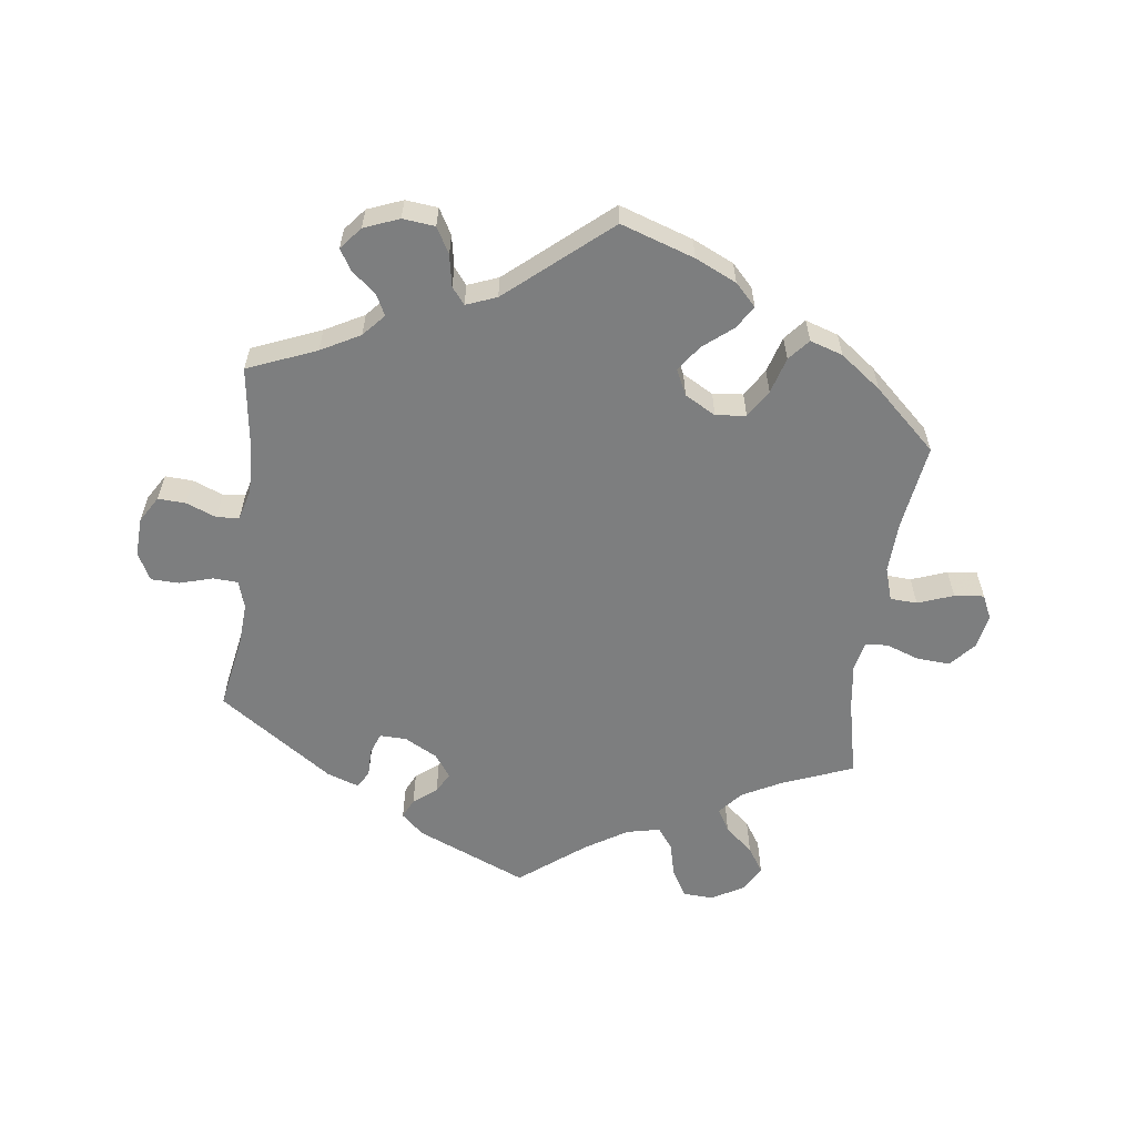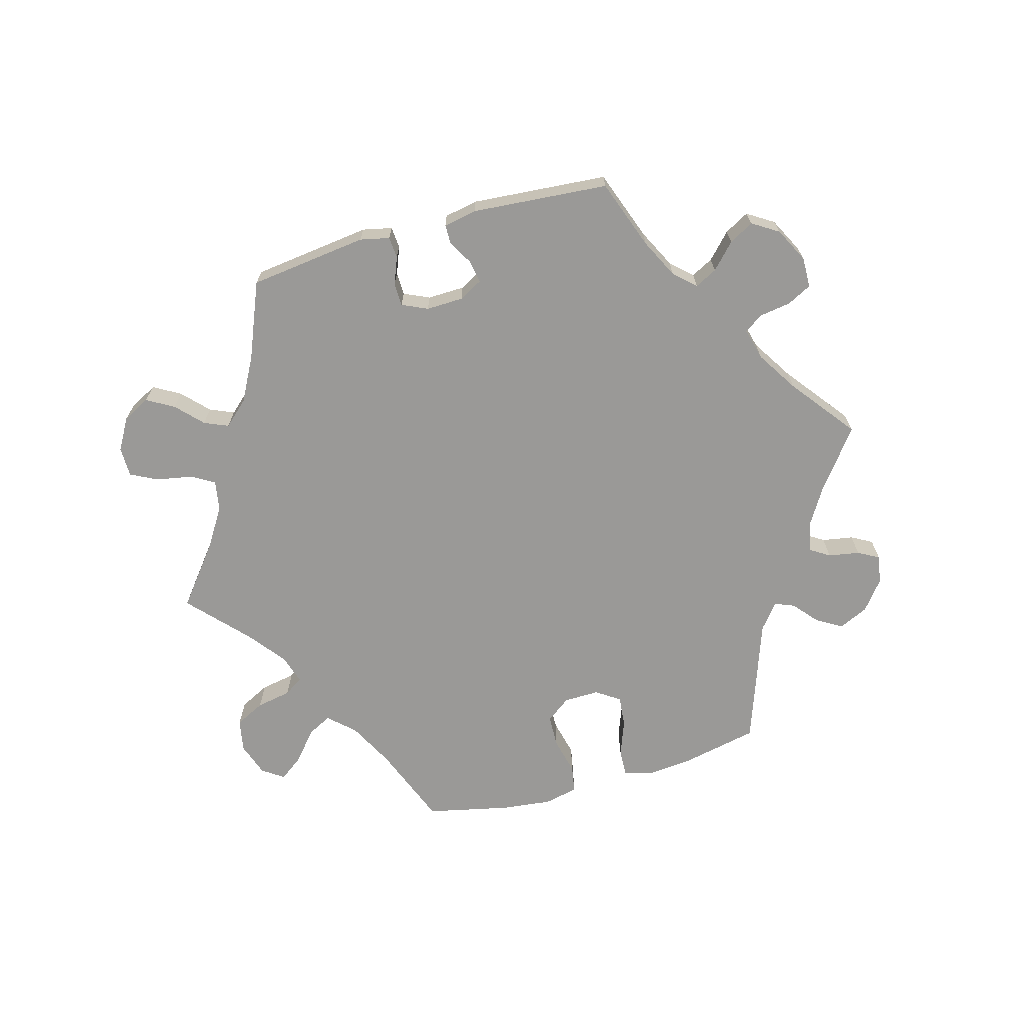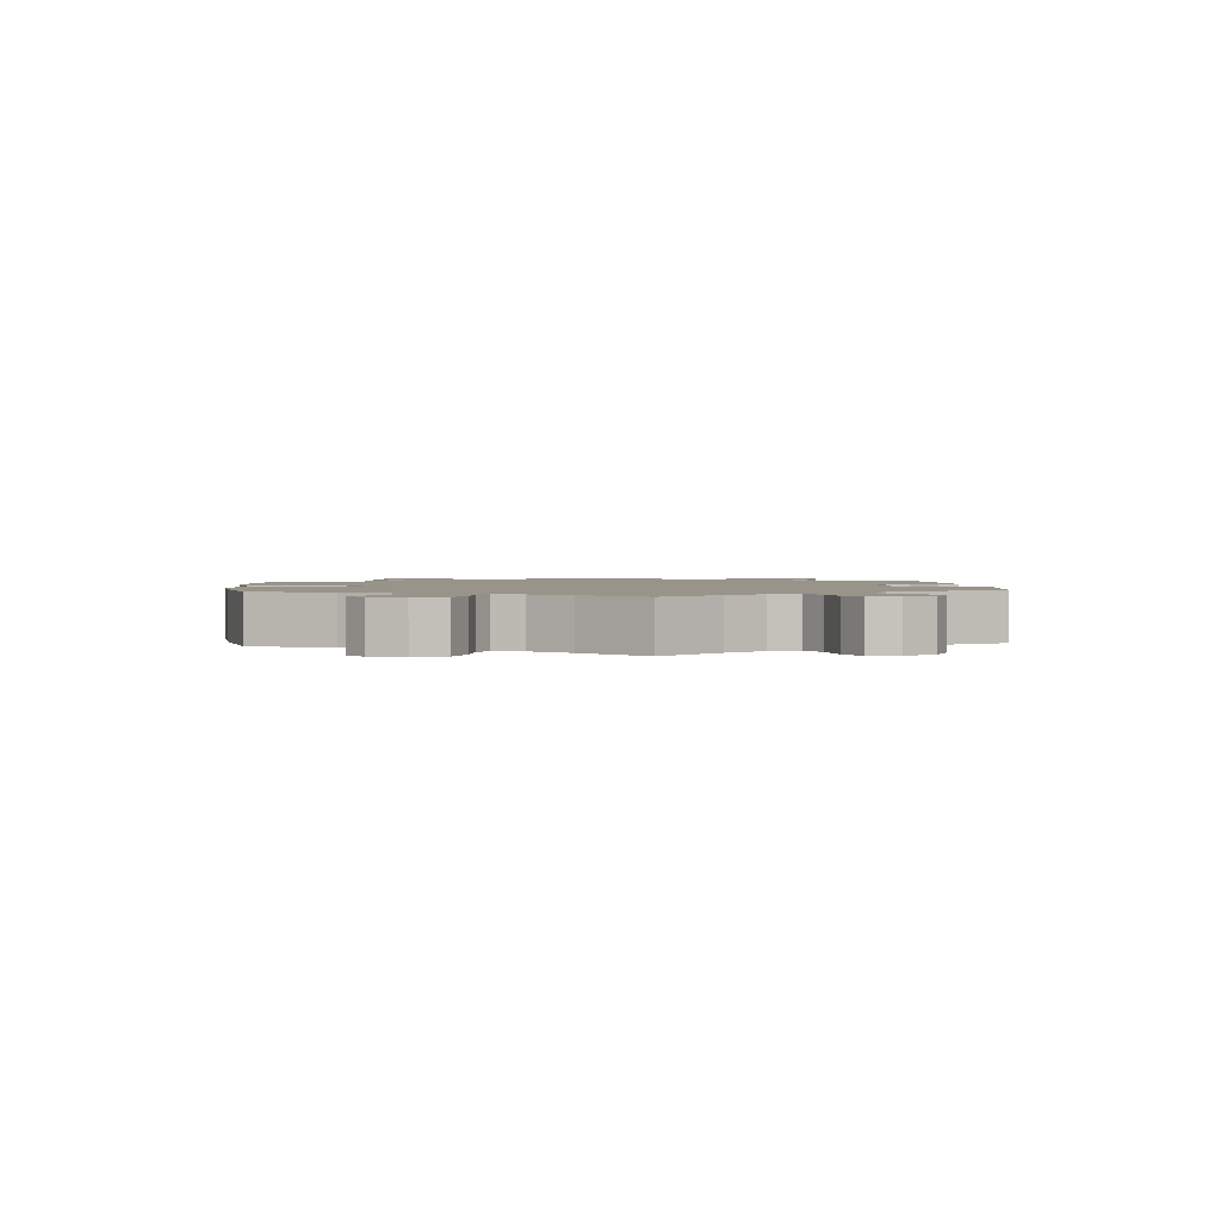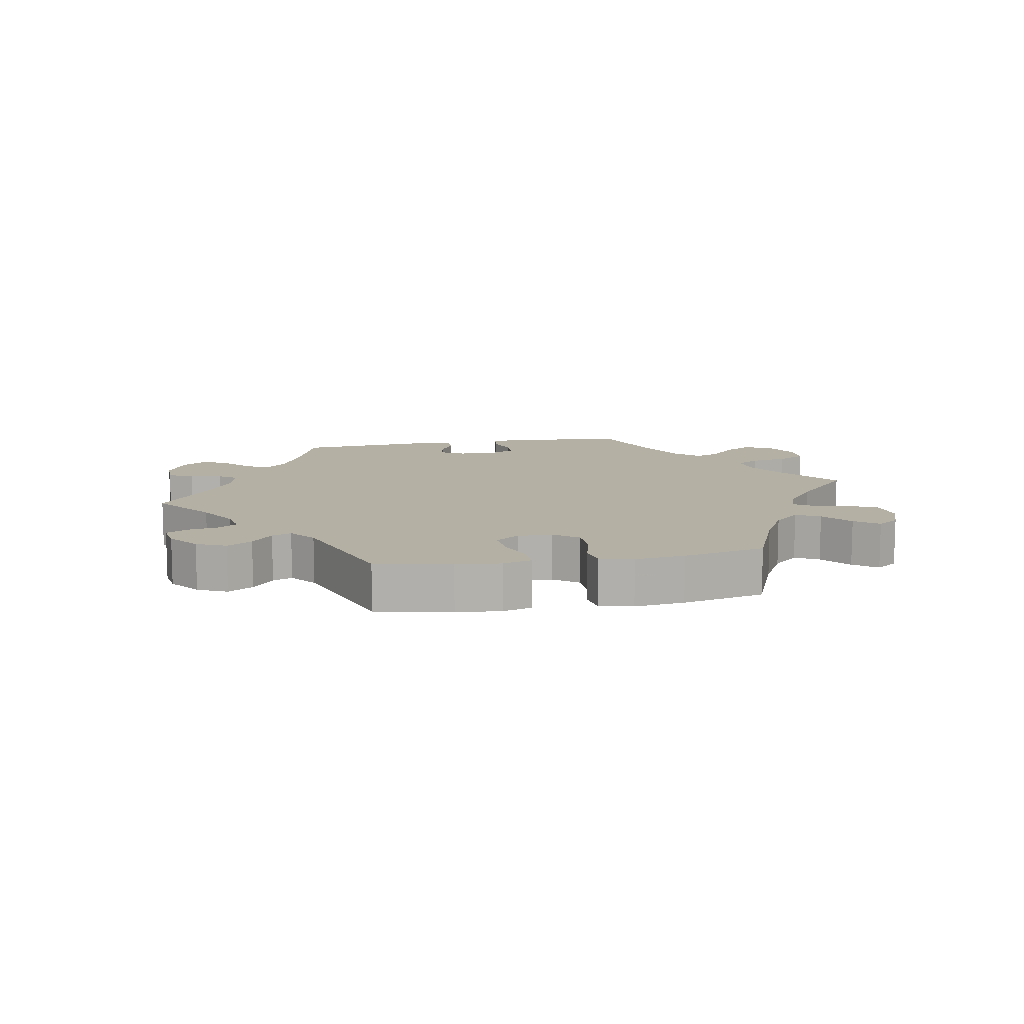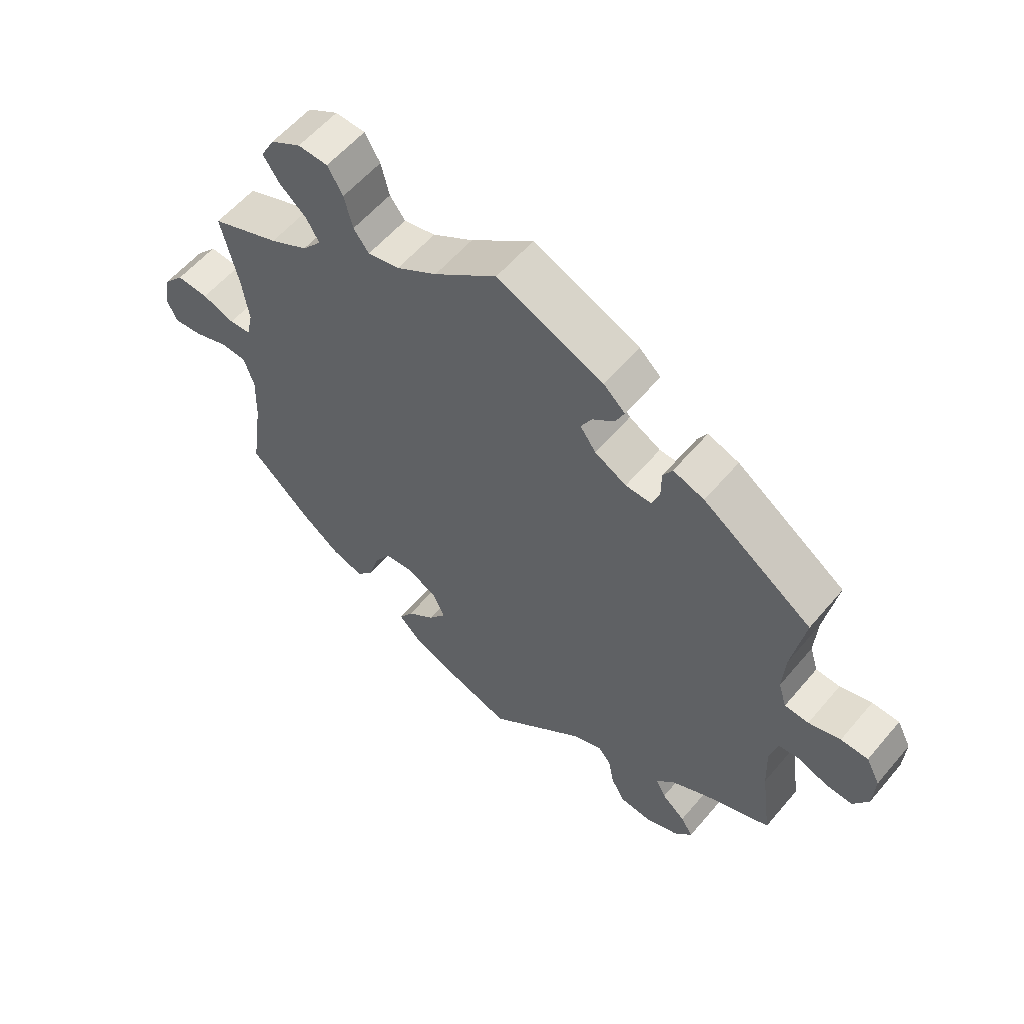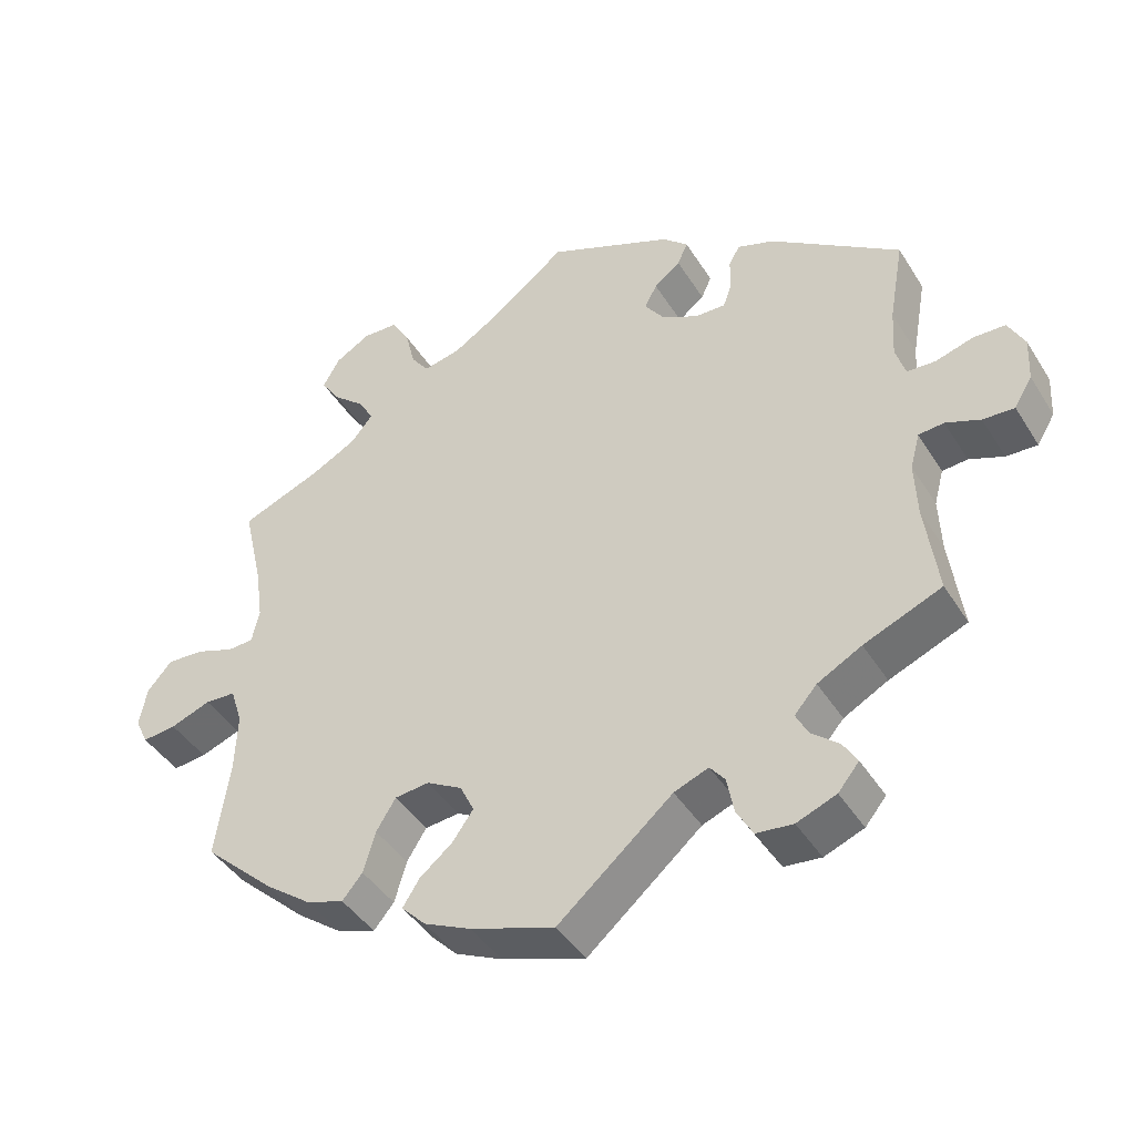
<metadata>
{"format":"obj","ext":"obj","renderer":"f3d","projection":"perspective","resolution":1024,"background":"white","views":[{"elev":-59.3,"azim":172.5,"up":"+Y"},{"elev":-68.9,"azim":45.6,"up":"+Y"},{"elev":1.9,"azim":-65.1,"up":"+Y"},{"elev":11.5,"azim":-160.2,"up":"+Y"},{"elev":57.8,"azim":39.8,"up":"+Z"},{"elev":-42.8,"azim":29.7,"up":"+Z"}]}
</metadata>
<code>
v 0.481 0.07 0.177
v 0.477 0.07 0.111
v 0.49 0.07 0.069
v 0.528 0.07 0.067
v 0.578 0.07 0.082
v 0.621 0.07 0.081
v 0.643 0.07 0.039
v 0.64 0.07 -0.02
v 0.616 0.07 -0.06
v 0.574 0.07 -0.058
v 0.528 0.07 -0.04
v 0.494 0.07 -0.043
v 0.481 0.07 -0.091
v 0.484 0.07 -0.165
v 0.501 0.07 -0.289
v 0.397 0.07 -0.332
v 0.338 0.07 -0.364
v 0.308 0.07 -0.398
v 0.324 0.07 -0.429
v 0.361 0.07 -0.46
v 0.38 0.07 -0.491
v 0.352 0.07 -0.525
v 0.299 0.07 -0.546
v 0.25 0.07 -0.541
v 0.228 0.07 -0.502
v 0.219 0.07 -0.454
v 0.199 0.07 -0.429
v 0.153 0.07 -0.447
v 0 0.07 -0.578
v -0.112 0.07 -0.541
v -0.175 0.07 -0.512
v -0.207 0.07 -0.479
v -0.185 0.07 -0.444
v -0.141 0.07 -0.408
v -0.113 0.07 -0.369
v -0.132 0.07 -0.33
v -0.179 0.07 -0.304
v -0.225 0.07 -0.309
v -0.251 0.07 -0.351
v -0.267 0.07 -0.406
v -0.294 0.07 -0.438
v -0.344 0.07 -0.422
v -0.406 0.07 -0.376
v -0.501 0.07 -0.289
v -0.482 0.07 -0.159
v -0.479 0.07 -0.081
v -0.495 0.07 -0.031
v -0.536 0.07 -0.029
v -0.59 0.07 -0.049
v -0.635 0.07 -0.054
v -0.652 0.07 -0.018
v -0.642 0.07 0.035
v -0.609 0.07 0.073
v -0.559 0.07 0.07
v -0.508 0.07 0.052
v -0.474 0.07 0.054
v -0.464 0.07 0.099
v -0.474 0.07 0.17
v -0.501 0.07 0.288
v -0.393 0.07 0.331
v -0.333 0.07 0.363
v -0.303 0.07 0.399
v -0.323 0.07 0.434
v -0.366 0.07 0.471
v -0.391 0.07 0.509
v -0.369 0.07 0.549
v -0.321 0.07 0.577
v -0.274 0.07 0.575
v -0.25 0.07 0.534
v -0.237 0.07 0.481
v -0.213 0.07 0.449
v -0.163 0.07 0.46
v -0.099 0.07 0.5
v 0 0.07 0.577
v 0.168 0.07 0.506
v 0.202 0.07 0.475
v 0.188 0.07 0.445
v 0.153 0.07 0.417
v 0.136 0.07 0.386
v 0.161 0.07 0.351
v 0.211 0.07 0.324
v 0.252 0.07 0.323
v 0.264 0.07 0.356
v 0.264 0.07 0.399
v 0.279 0.07 0.425
v 0.328 0.07 0.408
v 0.501 0.07 0.289
v 0.481 0 0.177
v 0.477 0 0.111
v 0.49 0 0.069
v 0.528 0 0.067
v 0.578 0 0.082
v 0.621 0 0.081
v 0.643 0 0.039
v 0.64 0 -0.02
v 0.616 0 -0.06
v 0.574 0 -0.058
v 0.528 0 -0.04
v 0.494 0 -0.043
v 0.481 0 -0.091
v 0.484 0 -0.165
v 0.501 0 -0.289
v 0.397 0 -0.332
v 0.338 0 -0.364
v 0.308 0 -0.398
v 0.324 0 -0.429
v 0.361 0 -0.46
v 0.38 0 -0.491
v 0.352 0 -0.525
v 0.299 0 -0.546
v 0.25 0 -0.541
v 0.228 0 -0.502
v 0.219 0 -0.454
v 0.199 0 -0.429
v 0.153 0 -0.447
v 0 0 -0.578
v -0.112 0 -0.541
v -0.175 0 -0.512
v -0.207 0 -0.479
v -0.185 0 -0.444
v -0.141 0 -0.408
v -0.113 0 -0.369
v -0.132 0 -0.33
v -0.179 0 -0.304
v -0.225 0 -0.309
v -0.251 0 -0.351
v -0.267 0 -0.406
v -0.294 0 -0.438
v -0.344 0 -0.422
v -0.406 0 -0.376
v -0.501 0 -0.289
v -0.482 0 -0.159
v -0.479 0 -0.081
v -0.495 0 -0.031
v -0.536 0 -0.029
v -0.59 0 -0.049
v -0.635 0 -0.054
v -0.652 0 -0.018
v -0.642 0 0.035
v -0.609 0 0.073
v -0.559 0 0.07
v -0.508 0 0.052
v -0.474 0 0.054
v -0.464 0 0.099
v -0.474 0 0.17
v -0.501 0 0.288
v -0.393 0 0.331
v -0.333 0 0.363
v -0.303 0 0.399
v -0.323 0 0.434
v -0.366 0 0.471
v -0.391 0 0.509
v -0.369 0 0.549
v -0.321 0 0.577
v -0.274 0 0.575
v -0.25 0 0.534
v -0.237 0 0.481
v -0.213 0 0.449
v -0.163 0 0.46
v -0.099 0 0.5
v 0 0 0.577
v 0.168 0 0.506
v 0.202 0 0.475
v 0.188 0 0.445
v 0.153 0 0.417
v 0.136 0 0.386
v 0.161 0 0.351
v 0.211 0 0.324
v 0.252 0 0.323
v 0.264 0 0.356
v 0.264 0 0.399
v 0.279 0 0.425
v 0.328 0 0.408
v 0.501 0 0.289
f 86 87 1
f 83 84 85 86
f 82 83 86 1
f 81 82 1 2
f 80 81 2 3
f 75 76 77 78
f 73 74 75 78
f 72 73 78 79
f 71 72 79 80
f 67 68 69 70
f 67 70 71
f 66 67 71
f 63 64 65 66
f 62 63 66 71
f 61 62 71 80
f 58 59 60
f 57 58 60 61
f 56 57 61 80
f 52 53 54 55
f 52 55 56
f 51 52 56
f 48 49 50 51
f 47 48 51 56
f 46 47 56 80
f 42 43 44 45
f 39 40 41 42
f 38 39 42 45
f 37 38 45 46
f 31 32 33 34
f 31 34 35
f 28 29 30 31
f 27 28 31 35
f 23 24 25 26
f 23 26 27
f 22 23 27
f 19 20 21 22
f 18 19 22 27
f 17 18 27 35
f 14 15 16
f 13 14 16 17
f 12 13 17 35
f 8 9 10 11
f 8 11 12
f 7 8 12
f 4 5 6 7
f 3 4 7 12
f 36 37 46 80
f 35 36 80
f 3 12 35 80
f 88 174 173
f 173 172 171 170
f 88 173 170 169
f 89 88 169 168
f 90 89 168 167
f 165 164 163 162
f 165 162 161 160
f 166 165 160 159
f 167 166 159 158
f 157 156 155 154
f 158 157 154
f 158 154 153
f 153 152 151 150
f 158 153 150 149
f 167 158 149 148
f 147 146 145
f 148 147 145 144
f 167 148 144 143
f 142 141 140 139
f 143 142 139
f 143 139 138
f 138 137 136 135
f 143 138 135 134
f 167 143 134 133
f 132 131 130 129
f 129 128 127 126
f 132 129 126 125
f 133 132 125 124
f 121 120 119 118
f 122 121 118
f 118 117 116 115
f 122 118 115 114
f 113 112 111 110
f 114 113 110
f 114 110 109
f 109 108 107 106
f 114 109 106 105
f 122 114 105 104
f 103 102 101
f 104 103 101 100
f 122 104 100 99
f 98 97 96 95
f 99 98 95
f 99 95 94
f 94 93 92 91
f 99 94 91 90
f 167 133 124 123
f 167 123 122
f 167 122 99 90
f 1 88 89 2
f 2 89 90 3
f 3 90 91 4
f 4 91 92 5
f 5 92 93 6
f 6 93 94 7
f 7 94 95 8
f 8 95 96 9
f 9 96 97 10
f 10 97 98 11
f 11 98 99 12
f 12 99 100 13
f 13 100 101 14
f 14 101 102 15
f 15 102 103 16
f 16 103 104 17
f 17 104 105 18
f 18 105 106 19
f 19 106 107 20
f 20 107 108 21
f 21 108 109 22
f 22 109 110 23
f 23 110 111 24
f 24 111 112 25
f 25 112 113 26
f 26 113 114 27
f 27 114 115 28
f 28 115 116 29
f 29 116 117 30
f 30 117 118 31
f 31 118 119 32
f 32 119 120 33
f 33 120 121 34
f 34 121 122 35
f 35 122 123 36
f 36 123 124 37
f 37 124 125 38
f 38 125 126 39
f 39 126 127 40
f 40 127 128 41
f 41 128 129 42
f 42 129 130 43
f 43 130 131 44
f 44 131 132 45
f 45 132 133 46
f 46 133 134 47
f 47 134 135 48
f 48 135 136 49
f 49 136 137 50
f 50 137 138 51
f 51 138 139 52
f 52 139 140 53
f 53 140 141 54
f 54 141 142 55
f 55 142 143 56
f 56 143 144 57
f 57 144 145 58
f 58 145 146 59
f 59 146 147 60
f 60 147 148 61
f 61 148 149 62
f 62 149 150 63
f 63 150 151 64
f 64 151 152 65
f 65 152 153 66
f 66 153 154 67
f 67 154 155 68
f 68 155 156 69
f 69 156 157 70
f 70 157 158 71
f 71 158 159 72
f 72 159 160 73
f 73 160 161 74
f 74 161 162 75
f 75 162 163 76
f 76 163 164 77
f 77 164 165 78
f 78 165 166 79
f 79 166 167 80
f 80 167 168 81
f 81 168 169 82
f 82 169 170 83
f 83 170 171 84
f 84 171 172 85
f 85 172 173 86
f 86 173 174 87
f 87 174 88 1

</code>
